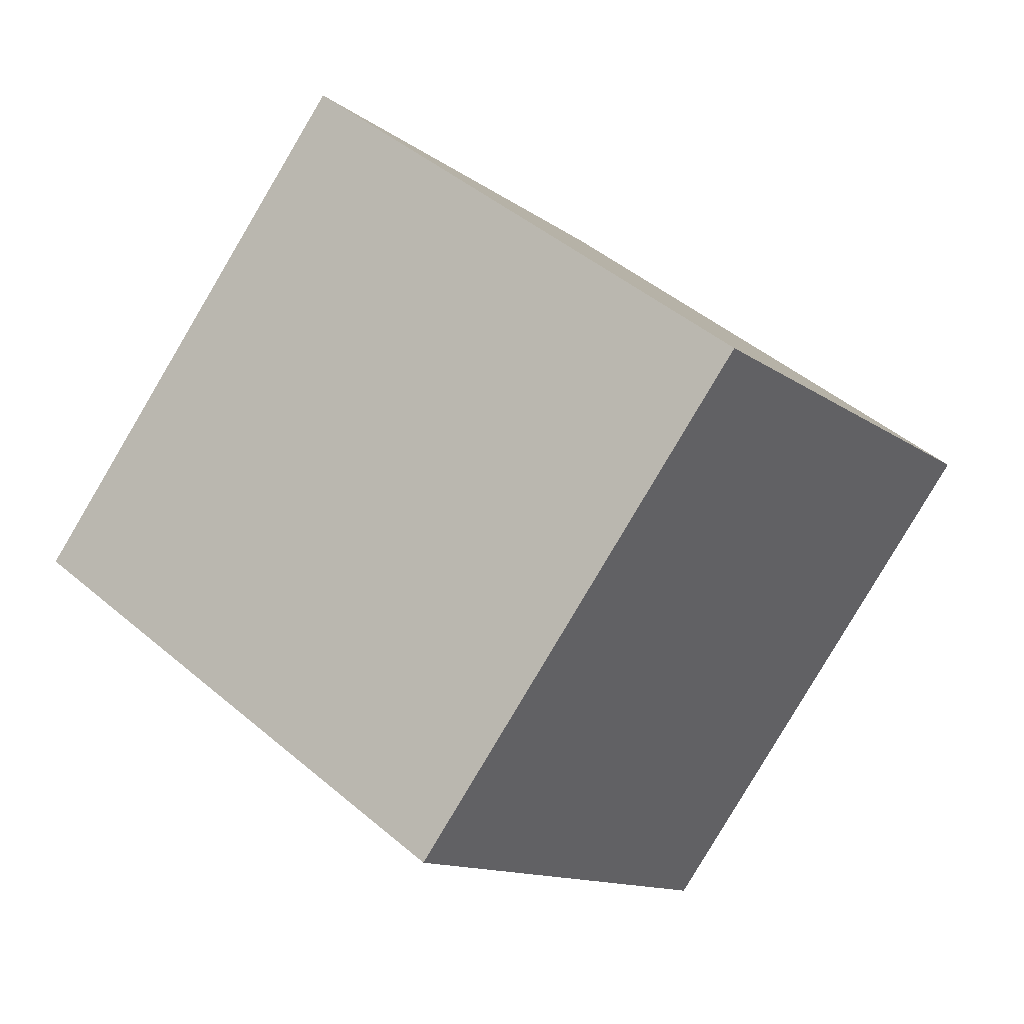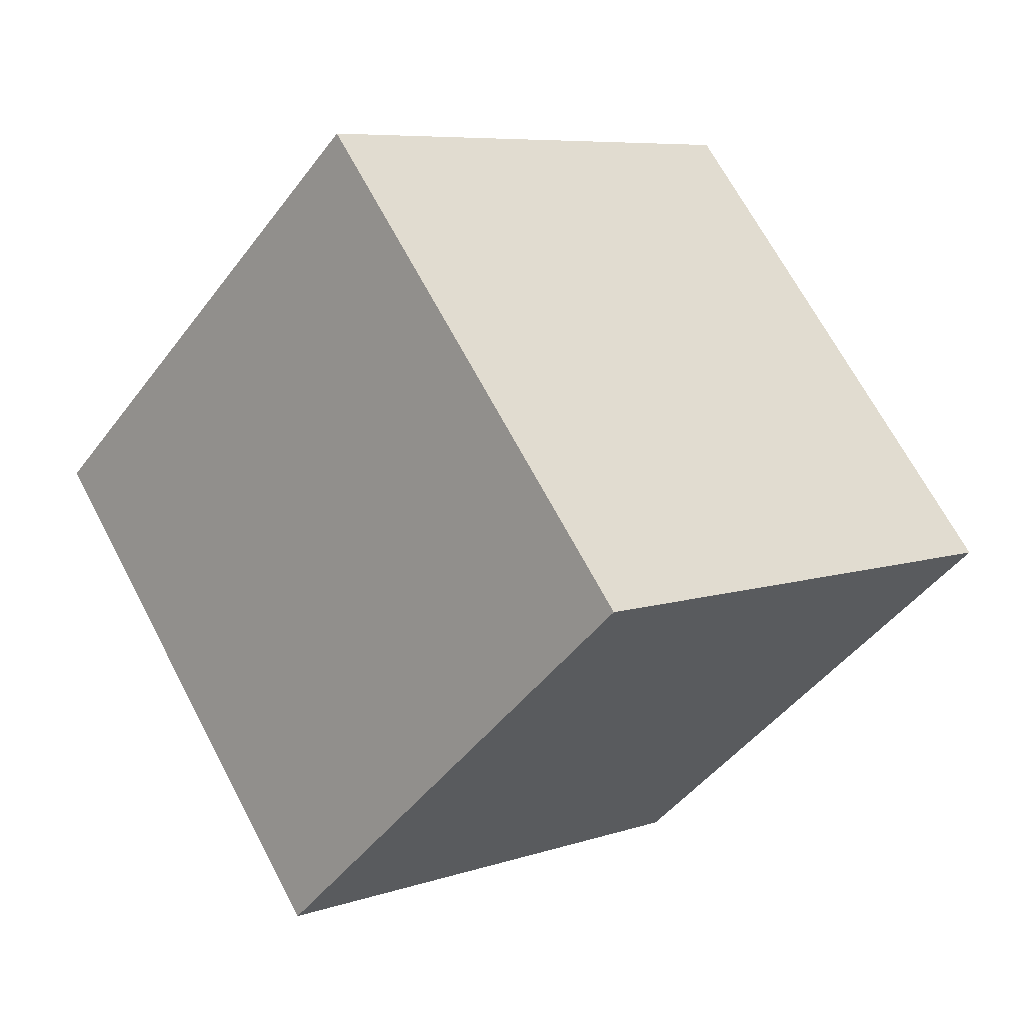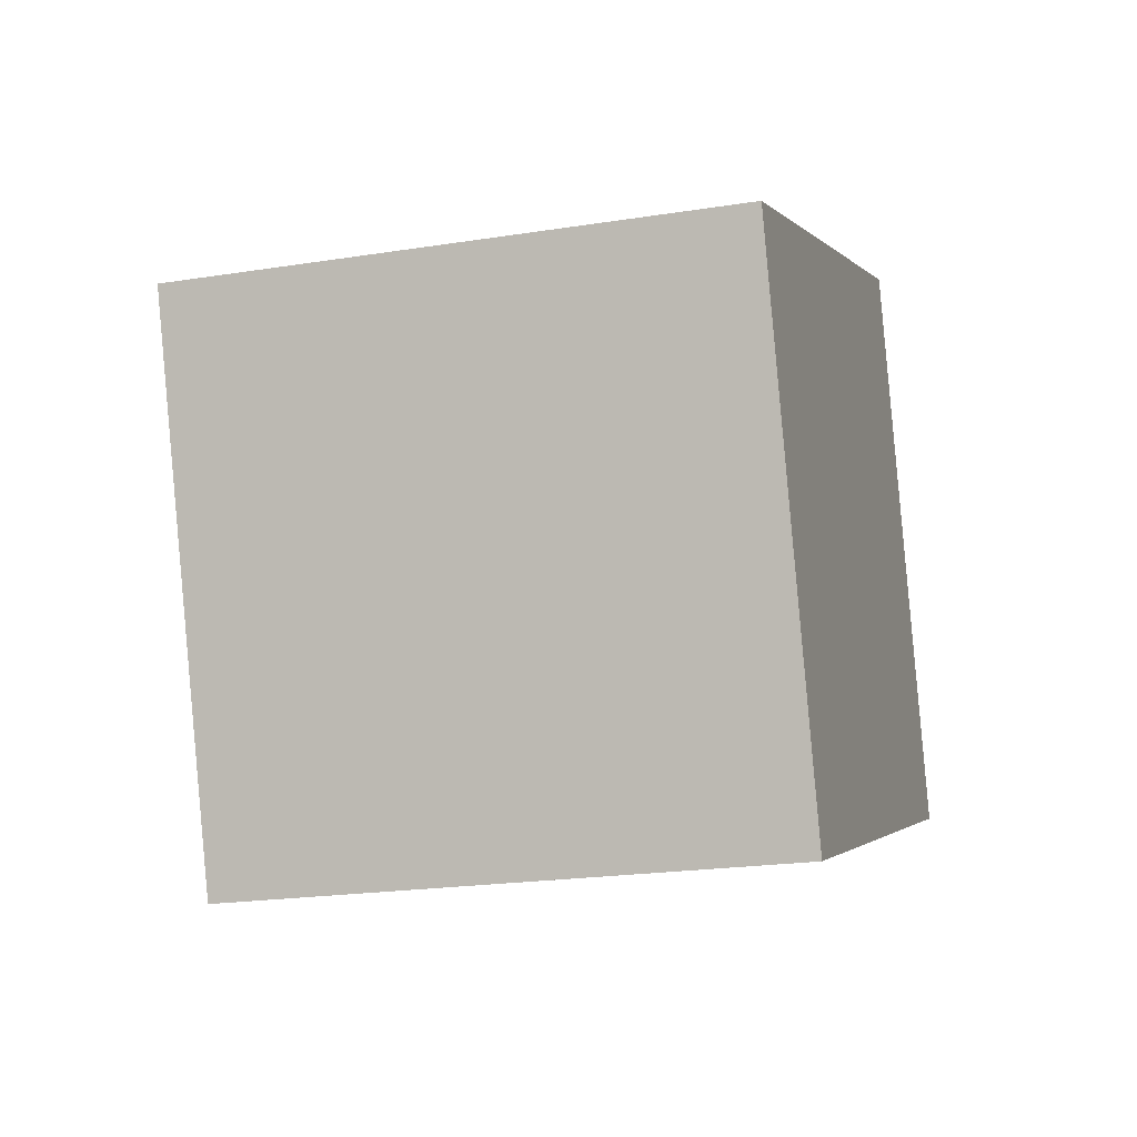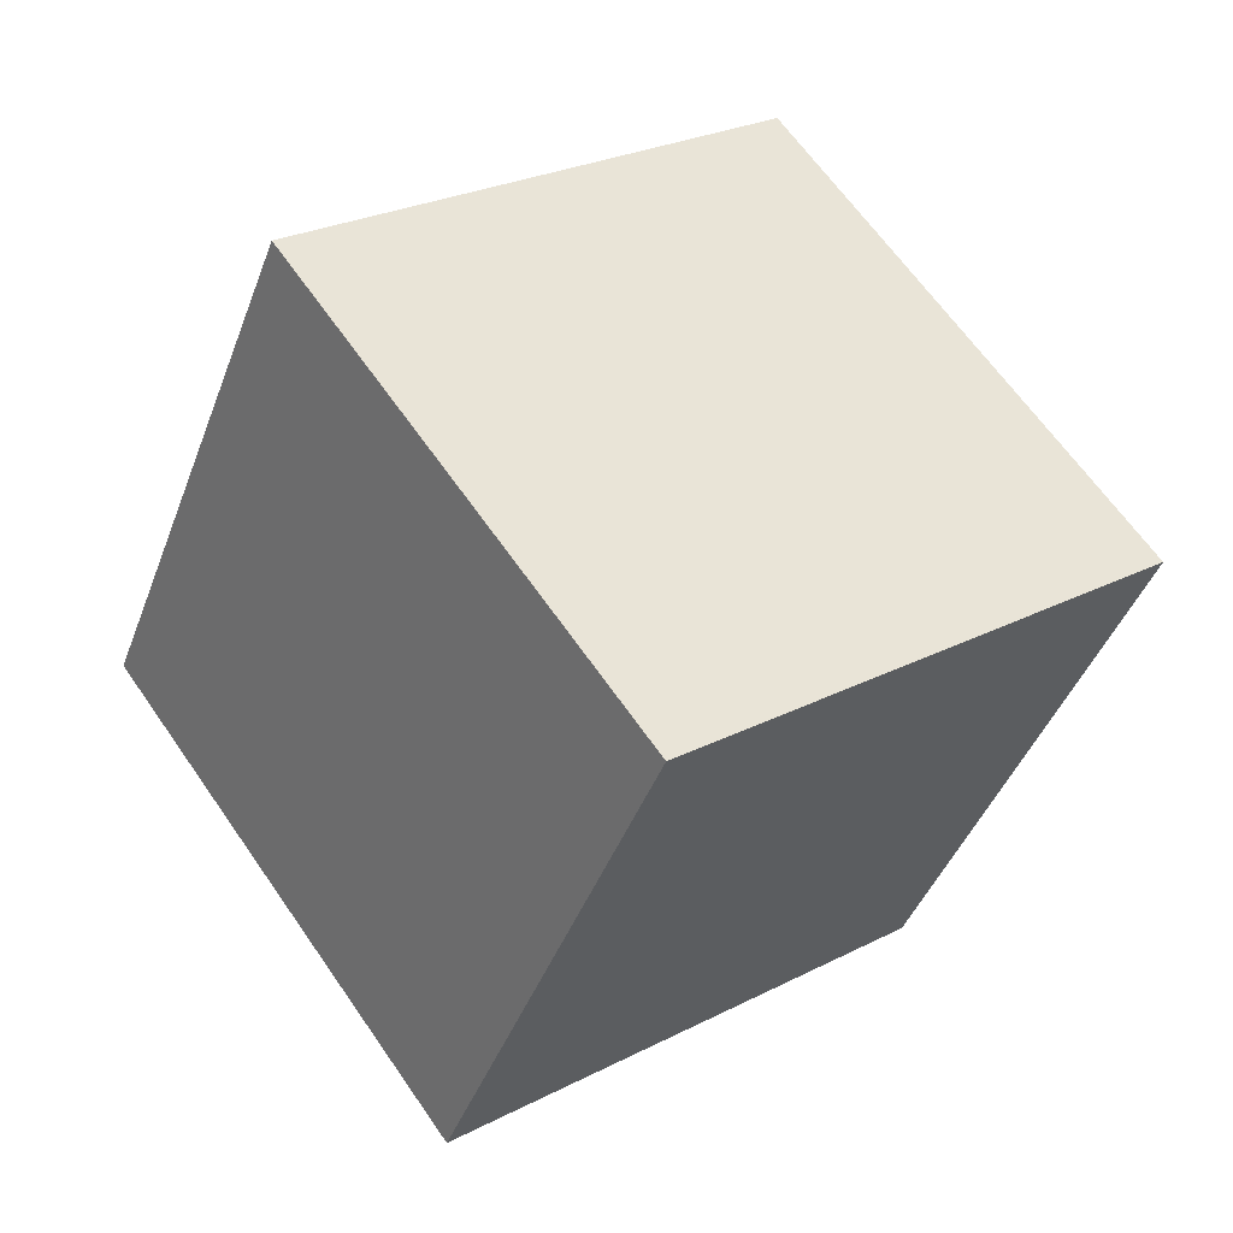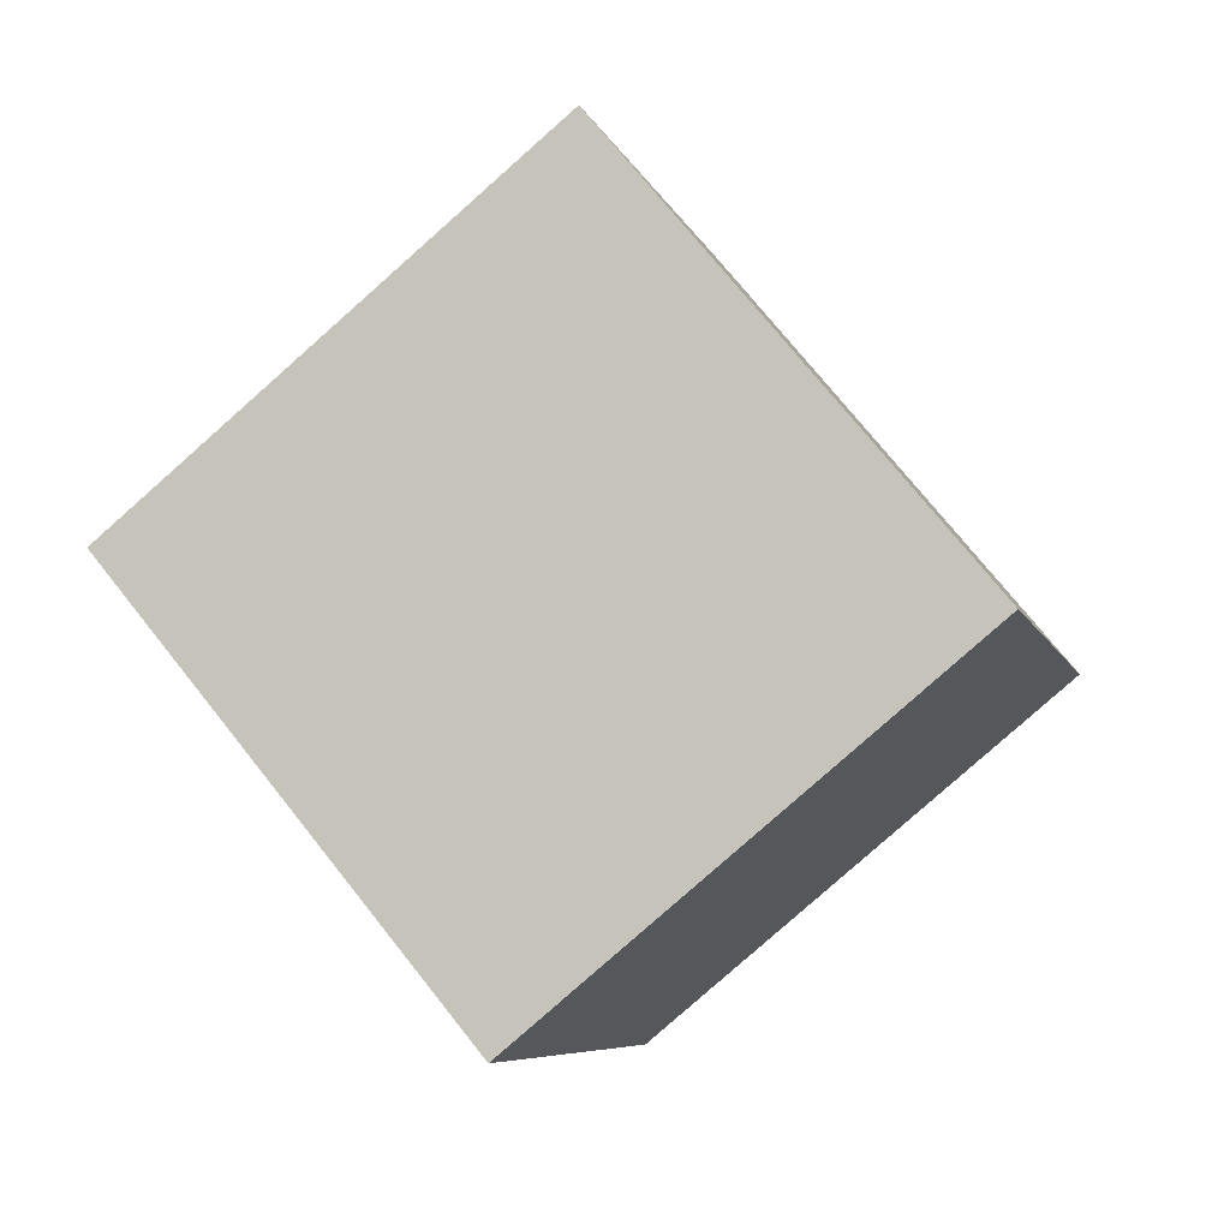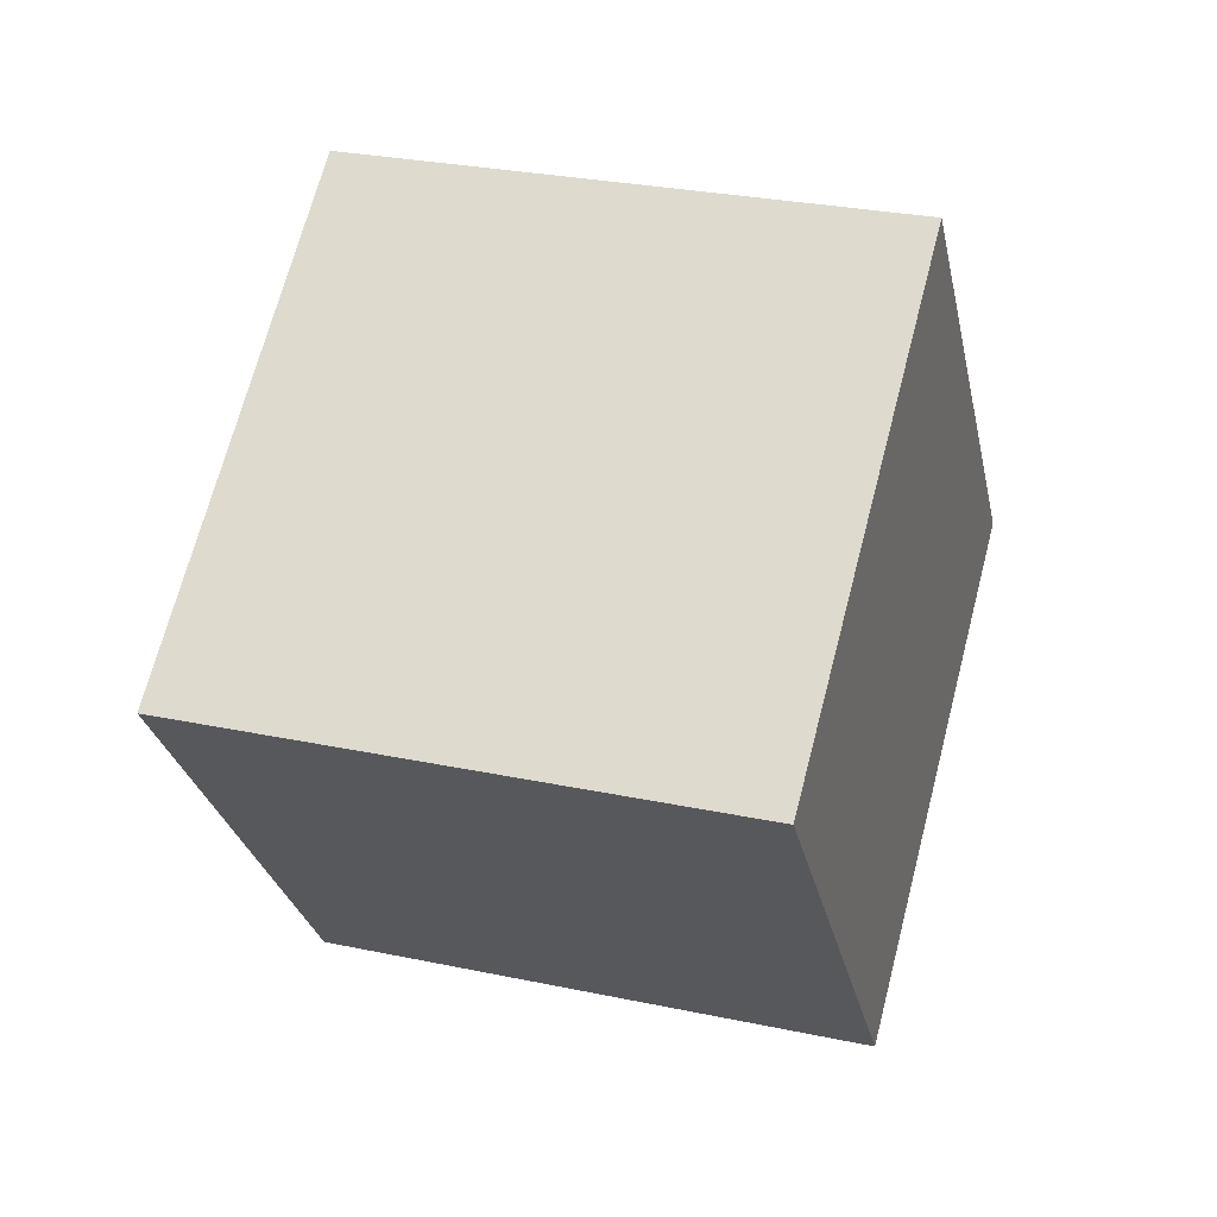
<metadata>
{"format":"obj","ext":"obj","renderer":"f3d","projection":"perspective","resolution":1024,"background":"white","views":[{"elev":60.3,"azim":-56.6,"up":"+Z"},{"elev":53.6,"azim":141.2,"up":"+Z"},{"elev":-60.8,"azim":92.5,"up":"+Z"},{"elev":-29.3,"azim":-30.1,"up":"+Z"},{"elev":76.1,"azim":-160.2,"up":"+Y"},{"elev":-29.3,"azim":69.2,"up":"+Y"}]}
</metadata>
<code>
o Cube
v -0.4231 -1.158 -1.285
v -1.419 -0.6348 0.3685
v -1.06 1.293 -0.02538
v -0.06359 0.7692 -1.679
v 1.274 -1.259 -0.2309
v 0.2776 -0.7359 1.423
v 0.6371 1.192 1.029
v 1.633 0.6681 -0.6248
f 2 3 4
f 8 7 6
f 5 6 2
f 6 7 3
f 3 7 8
f 1 4 8
f 1 2 4
f 5 8 6
f 1 5 2
f 2 6 3
f 4 3 8
f 5 1 8

</code>
